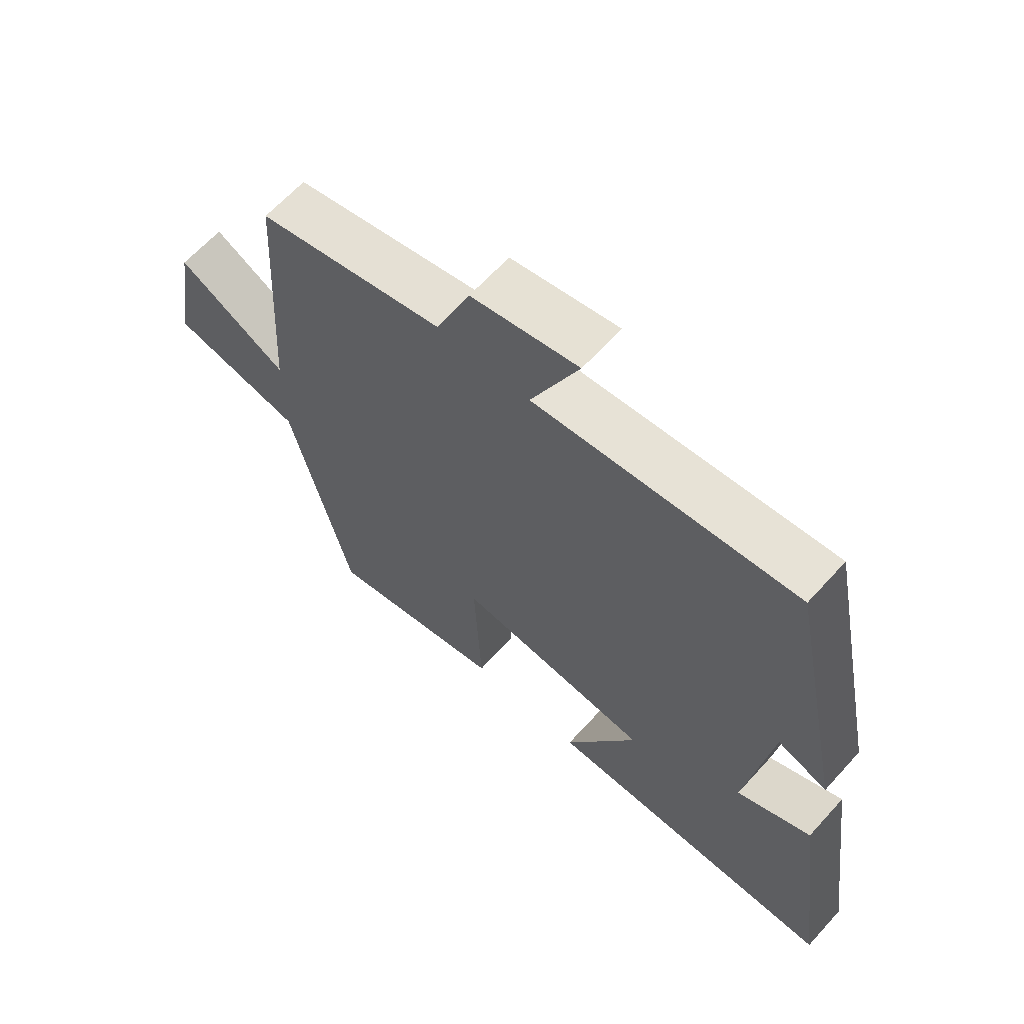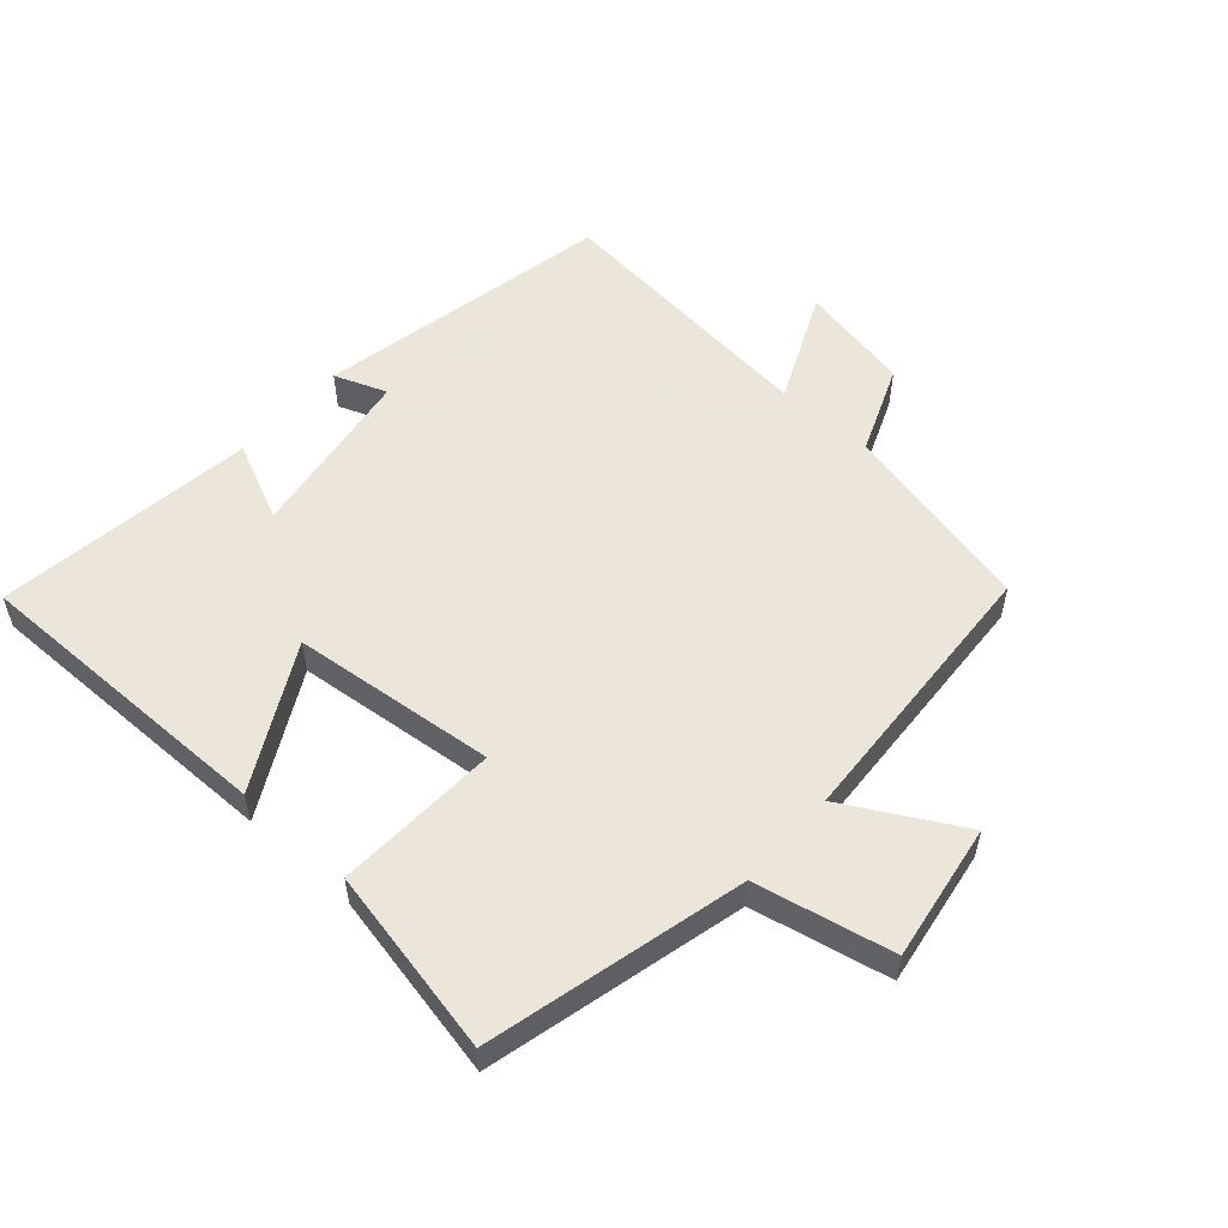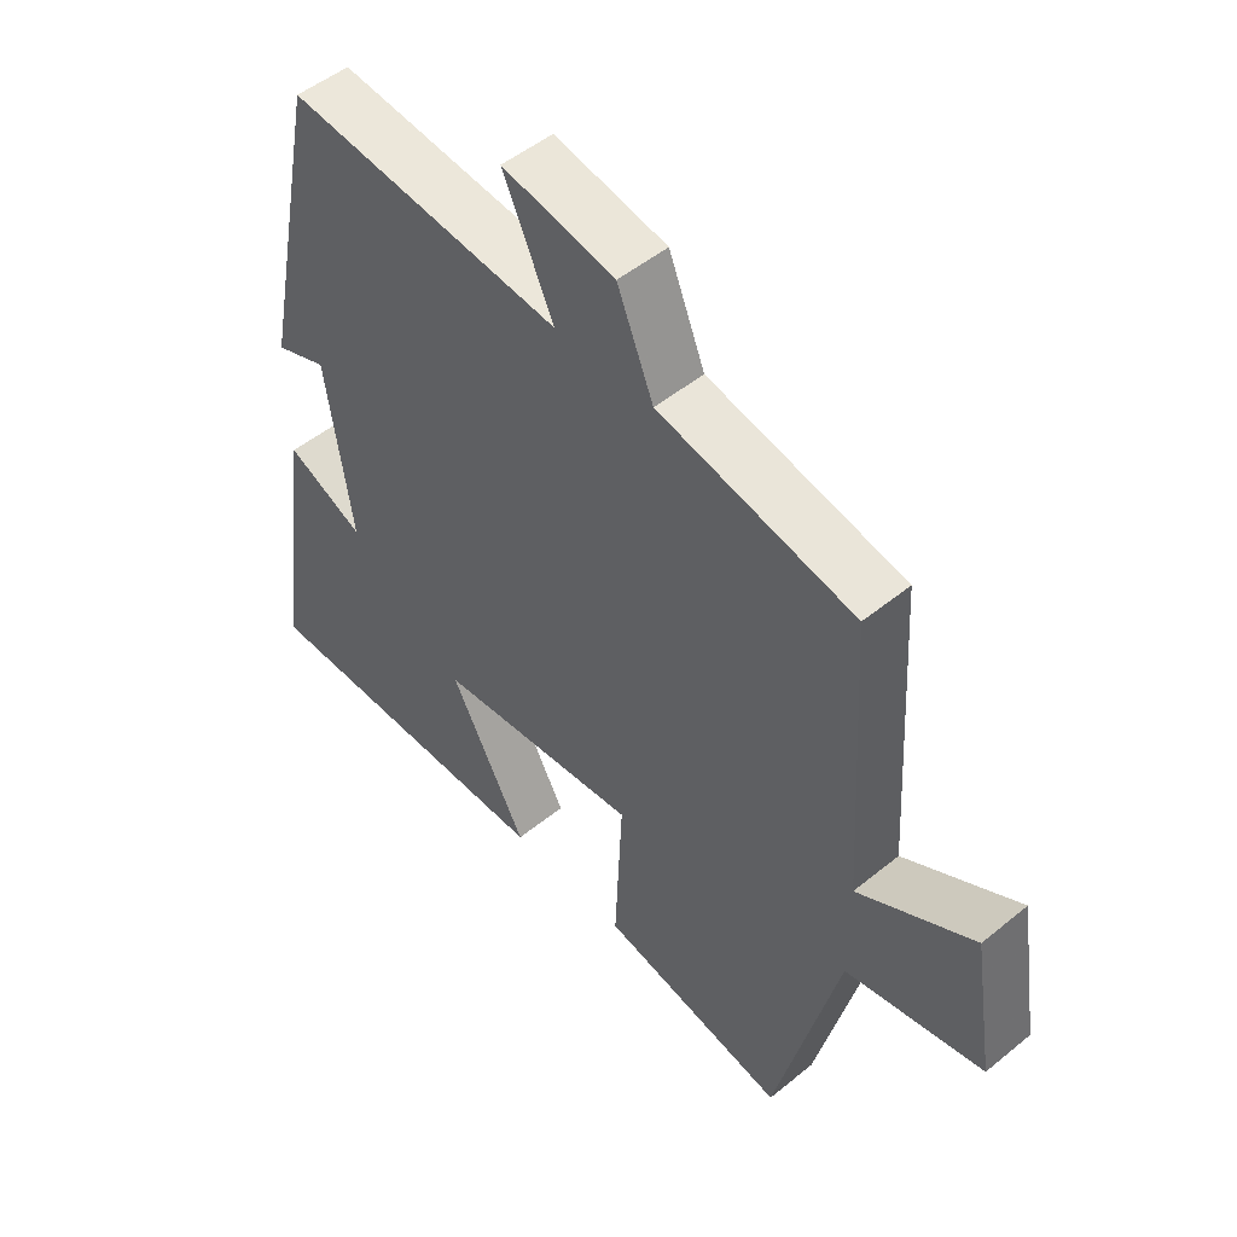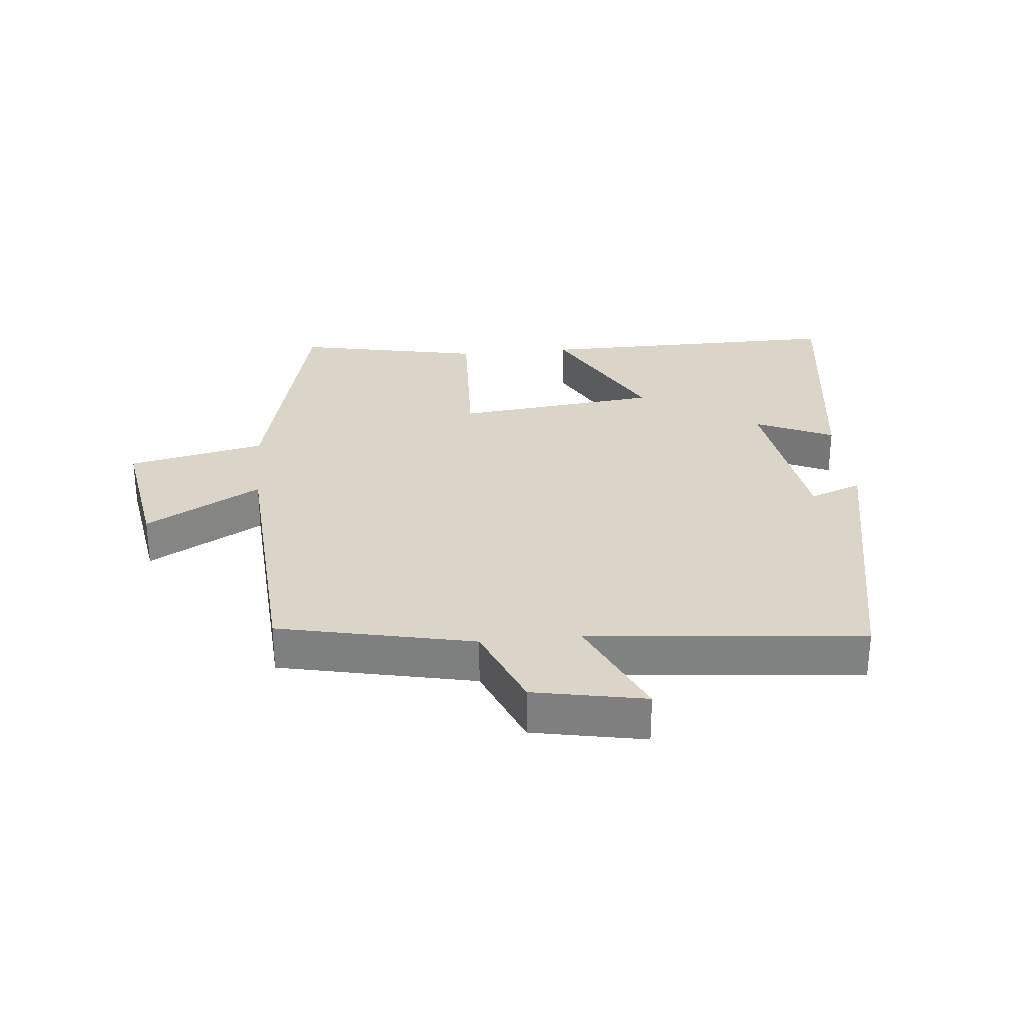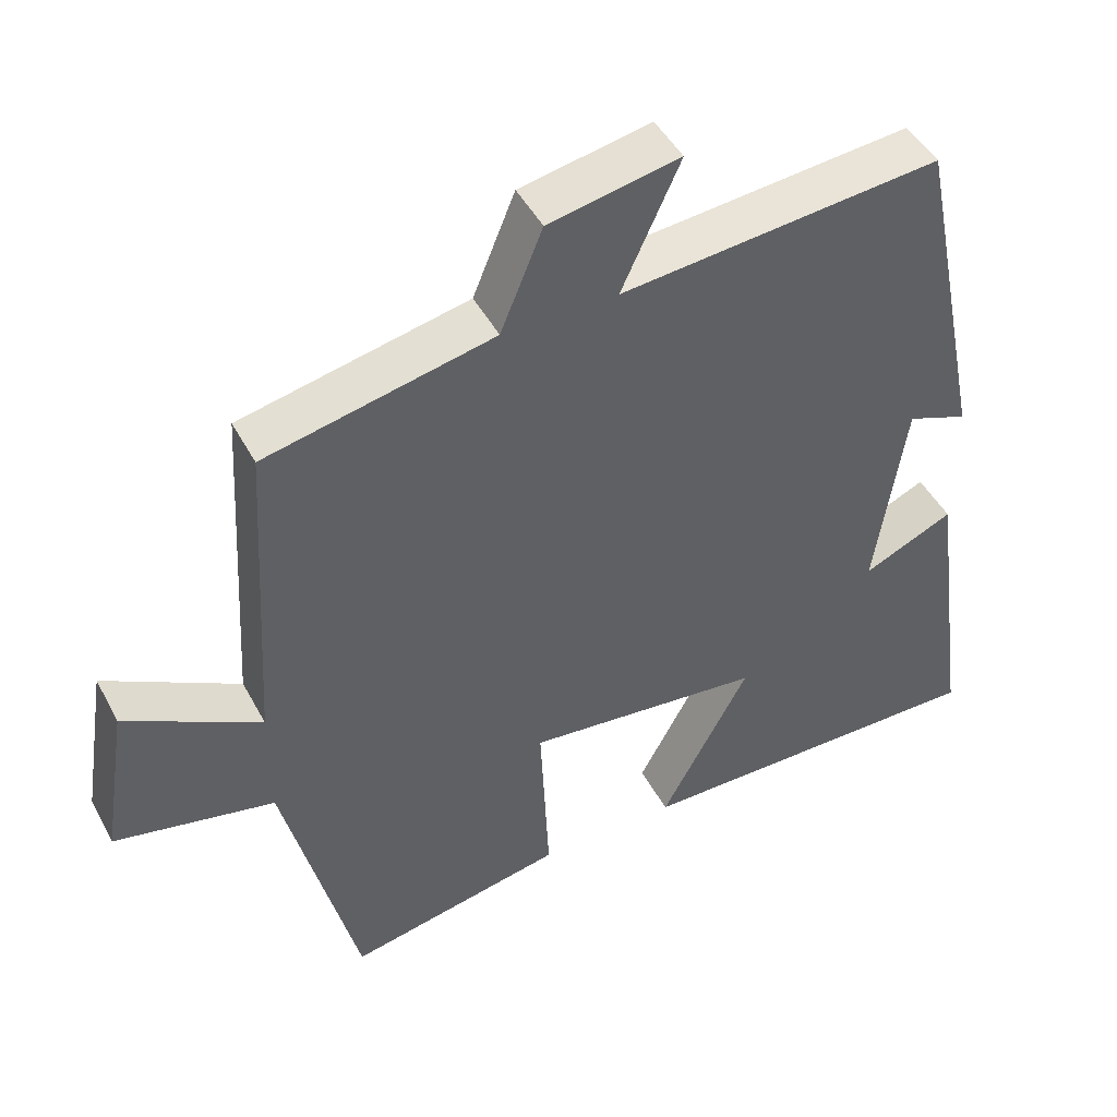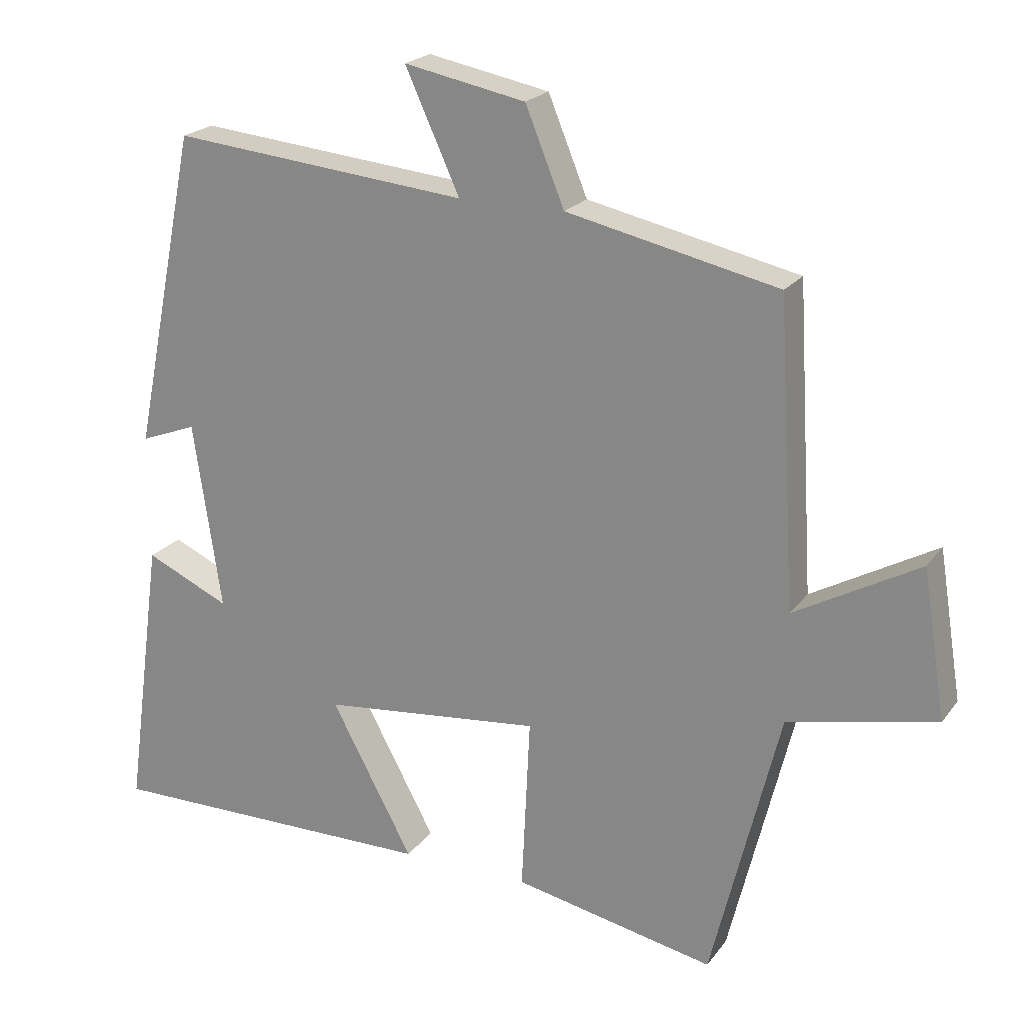
<metadata>
{"format":"obj","ext":"obj","renderer":"f3d","projection":"perspective","resolution":1024,"background":"white","views":[{"elev":64.0,"azim":42.1,"up":"+Z"},{"elev":55.0,"azim":-138.3,"up":"+Y"},{"elev":50.3,"azim":-131.8,"up":"+Z"},{"elev":29.4,"azim":-5.6,"up":"+Y"},{"elev":46.6,"azim":-27.0,"up":"+Z"},{"elev":21.4,"azim":-153.8,"up":"+Z"}]}
</metadata>
<code>
v 0.407 0.07 0.541
v 0.5 0.07 0.083
v 0.419 0.07 0.114
v 0.379 0.07 -0.156
v 0.5 0.07 -0.101
v 0.555 0.07 -0.504
v 0.074 0.07 -0.5
v 0.192 0.07 -0.281
v -0.124 0.07 -0.247
v -0.112 0.07 -0.5
v -0.402 0.07 -0.559
v -0.5 0.07 -0.159
v -0.713 0.07 -0.113
v -0.679 0.07 0.099
v -0.5 0.07 -0.001
v -0.474 0.07 0.434
v -0.171 0.07 0.5
v -0.115 0.07 0.637
v 0.059 0.07 0.671
v -0.019 0.07 0.5
v 0.407 0 0.541
v 0.5 0 0.083
v 0.419 0 0.114
v 0.379 0 -0.156
v 0.5 0 -0.101
v 0.555 0 -0.504
v 0.074 0 -0.5
v 0.192 0 -0.281
v -0.124 0 -0.247
v -0.112 0 -0.5
v -0.402 0 -0.559
v -0.5 0 -0.159
v -0.713 0 -0.113
v -0.679 0 0.099
v -0.5 0 -0.001
v -0.474 0 0.434
v -0.171 0 0.5
v -0.115 0 0.637
v 0.059 0 0.671
v -0.019 0 0.5
f 17 18 19 20
f 15 16 17 20
f 15 20 1
f 12 13 14 15
f 11 12 15
f 10 11 15
f 9 10 15
f 8 9 15 1
f 6 7 8
f 5 6 8
f 4 5 8
f 3 4 8 1
f 1 2 3
f 40 39 38 37
f 40 37 36 35
f 21 40 35
f 35 34 33 32
f 35 32 31
f 35 31 30
f 35 30 29
f 21 35 29 28
f 28 27 26
f 28 26 25
f 28 25 24
f 21 28 24 23
f 23 22 21
f 1 21 22 2
f 2 22 23 3
f 3 23 24 4
f 4 24 25 5
f 5 25 26 6
f 6 26 27 7
f 7 27 28 8
f 8 28 29 9
f 9 29 30 10
f 10 30 31 11
f 11 31 32 12
f 12 32 33 13
f 13 33 34 14
f 14 34 35 15
f 15 35 36 16
f 16 36 37 17
f 17 37 38 18
f 18 38 39 19
f 19 39 40 20
f 20 40 21 1

</code>
